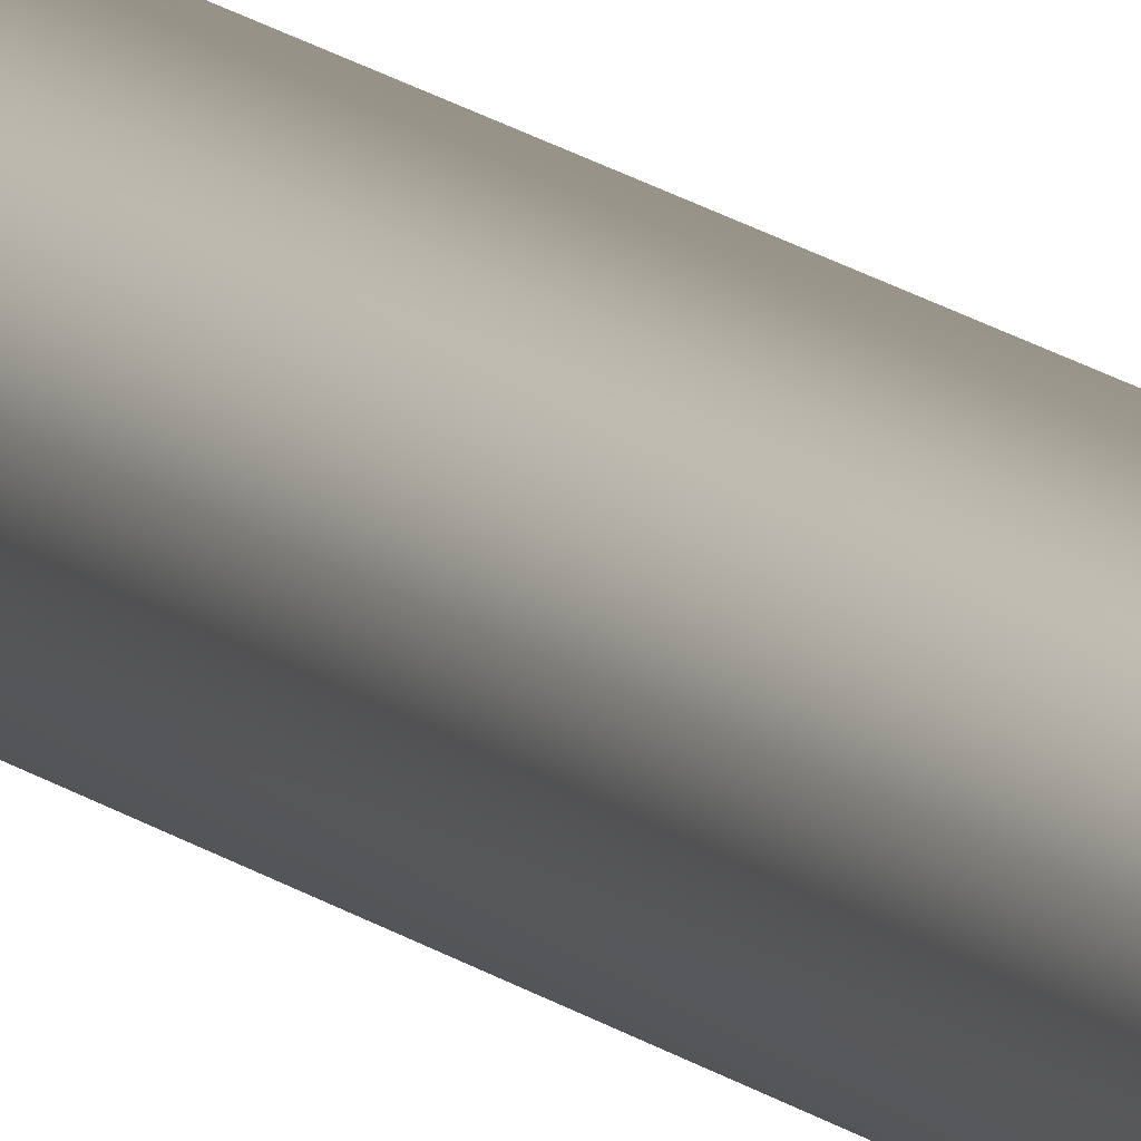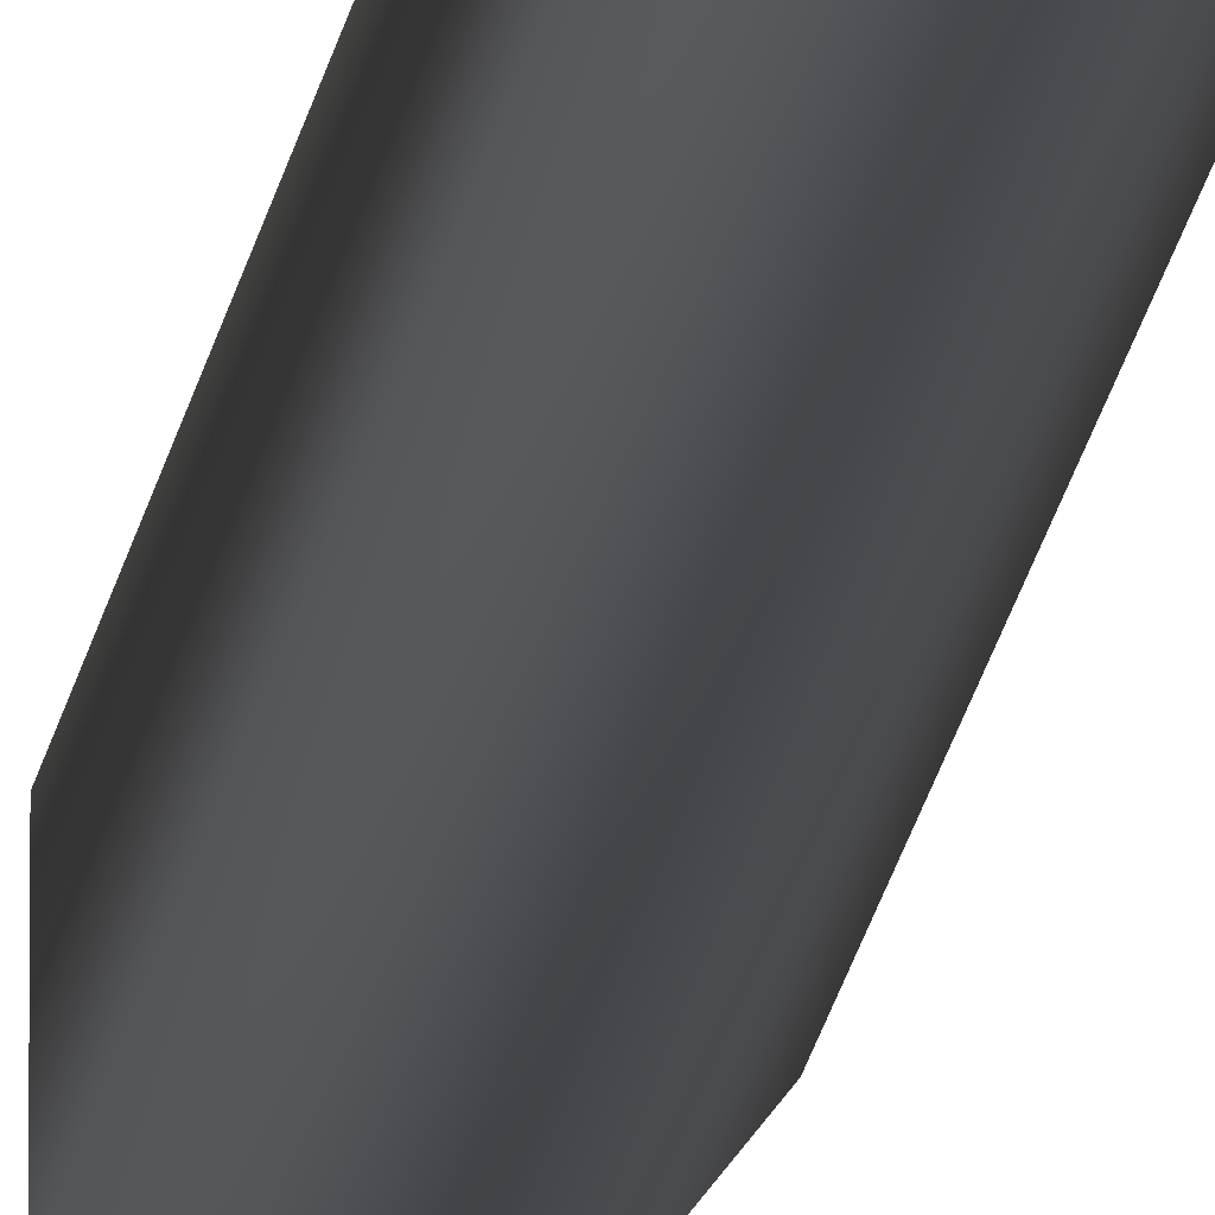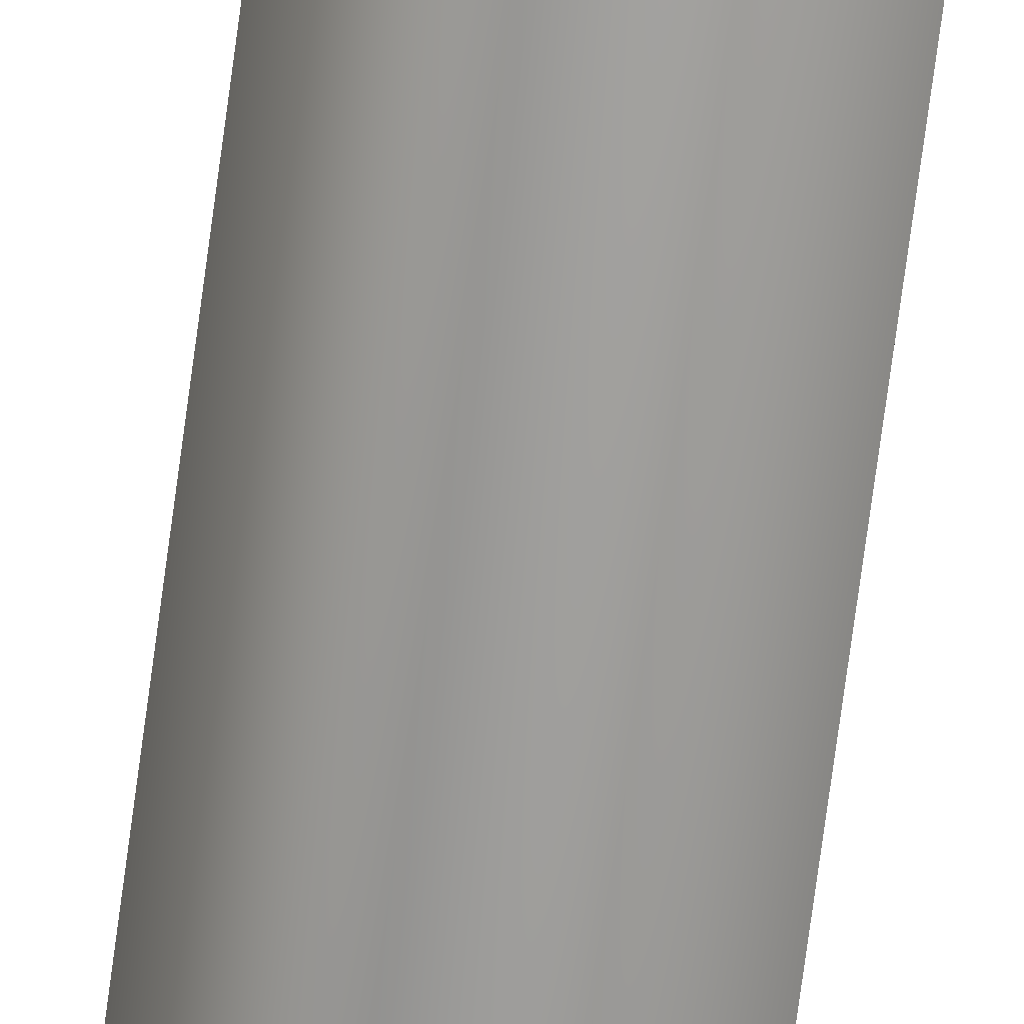
<metadata>
{"format":"obj","ext":"obj","renderer":"f3d","projection":"perspective","resolution":1024,"background":"white","views":[{"elev":20.1,"azim":-38.9,"up":"+Z"},{"elev":-23.5,"azim":-9.8,"up":"+Z"},{"elev":-56.2,"azim":173.4,"up":"+Z"}]}
</metadata>
<code>
v -0.09039 -2.587 1.131e-07
v -0.09039 -0.8154 3.564e-08
v -0.1298 -0.8154 -0.05426
v -0.1298 -2.587 -0.05426
v -0.1392 -0.7632 -0.02551
v -0.1206 -0.7632 3.336e-08
v -0.1392 0.6587 -0.02551
v -0.1206 0.6587 -2.879e-08
v -0.1298 -2.587 -0.05426
v -0.1298 -0.8154 -0.05426
v -0.1936 -0.8154 -0.03351
v -0.1936 -2.587 -0.03351
v -0.1691 -0.7632 -0.01575
v -0.1392 -0.7632 -0.02551
v -0.1691 0.6587 -0.01575
v -0.1392 0.6587 -0.02551
v -0.1936 -2.587 -0.03351
v -0.1936 -0.8154 -0.03351
v -0.1936 -0.8154 0.03351
v -0.1936 -2.587 0.03351
v -0.1691 -0.7632 0.01575
v -0.1691 -0.7632 -0.01575
v -0.1691 0.6587 0.01575
v -0.1691 0.6587 -0.01575
v -0.1936 -2.587 0.03351
v -0.1936 -0.8154 0.03351
v -0.1298 -0.8154 0.05426
v -0.1298 -2.587 0.05426
v -0.1392 -0.7632 0.02551
v -0.1691 -0.7632 0.01575
v -0.1392 0.6587 0.02551
v -0.1691 0.6587 0.01575
v -0.1298 -2.587 0.05426
v -0.1298 -0.8154 0.05426
v -0.09039 -0.8154 3.564e-08
v -0.09039 -2.587 1.131e-07
v -0.1206 -0.7632 3.336e-08
v -0.1392 -0.7632 0.02551
v -0.1206 0.6587 -2.879e-08
v -0.1392 0.6587 0.02551
v -0.1691 0.6587 -0.01575
v -0.1392 0.6587 -0.02551
v -0.1206 0.6587 -2.879e-08
v -0.1691 0.6587 0.01575
v -0.1392 0.6587 0.02551
g flag_pole_yellow_(7)_466_119
f 1 3 2
f 1 4 3
f 2 3 5
f 2 5 6
f 6 5 7
f 6 7 8
f 9 11 10
f 9 12 11
f 10 11 13
f 10 13 14
f 14 13 15
f 14 15 16
f 17 19 18
f 17 20 19
f 18 19 21
f 18 21 22
f 22 21 23
f 22 23 24
f 25 27 26
f 25 28 27
f 26 27 29
f 26 29 30
f 30 29 31
f 30 31 32
f 33 35 34
f 33 36 35
f 34 35 37
f 34 37 38
f 38 37 39
f 38 39 40
f 41 43 42
f 43 41 44
f 43 44 45

</code>
